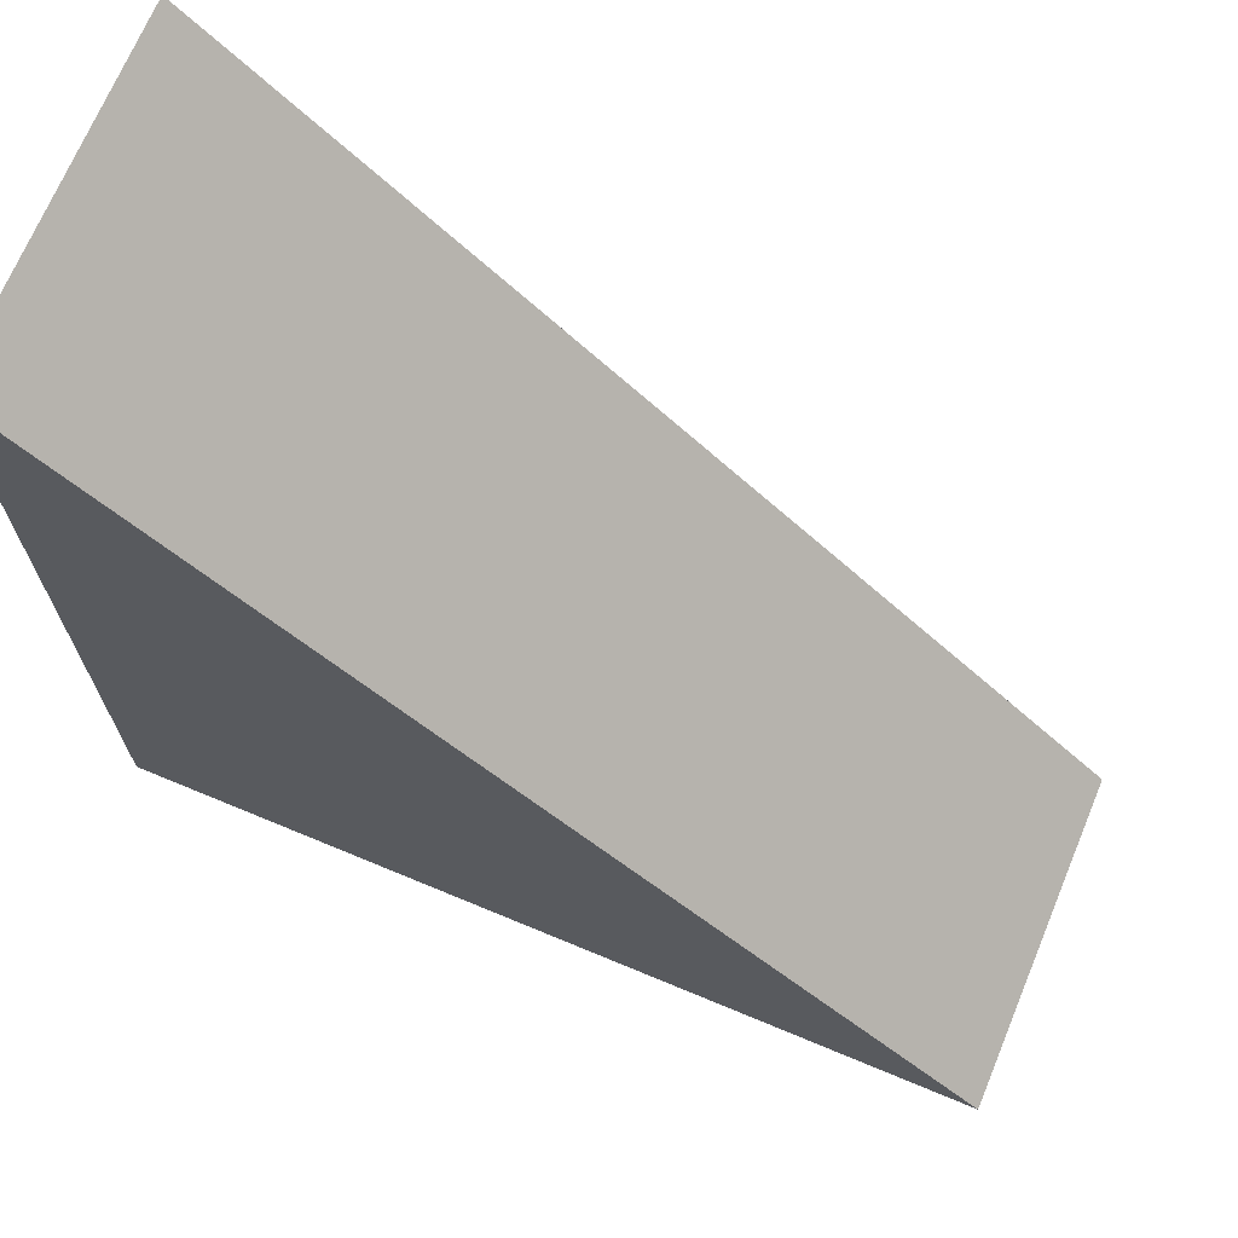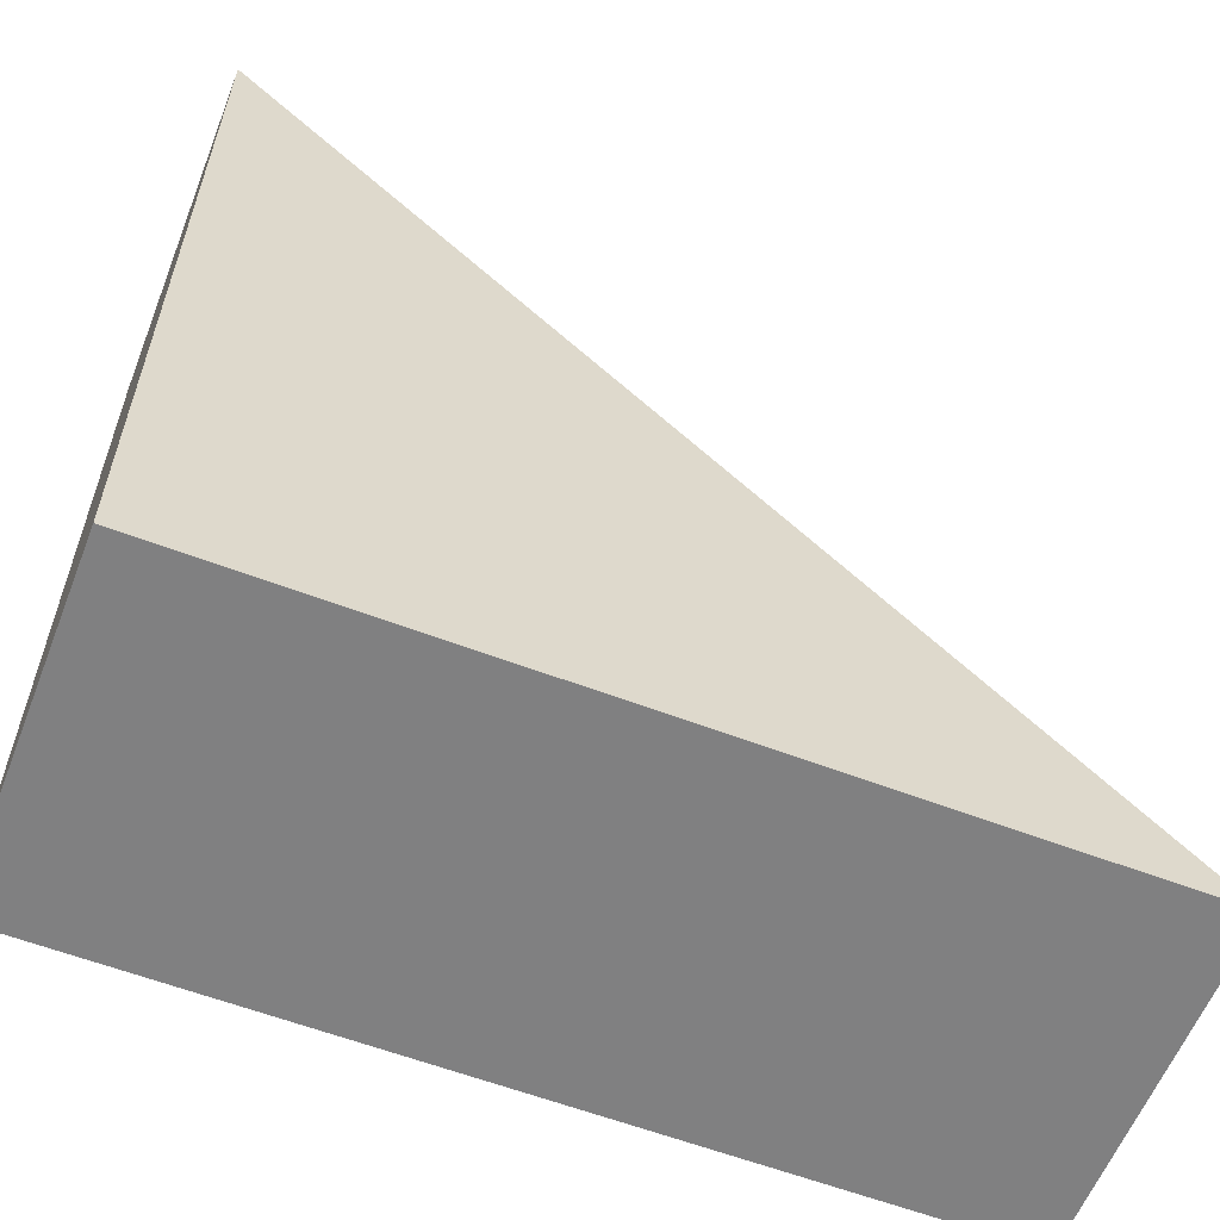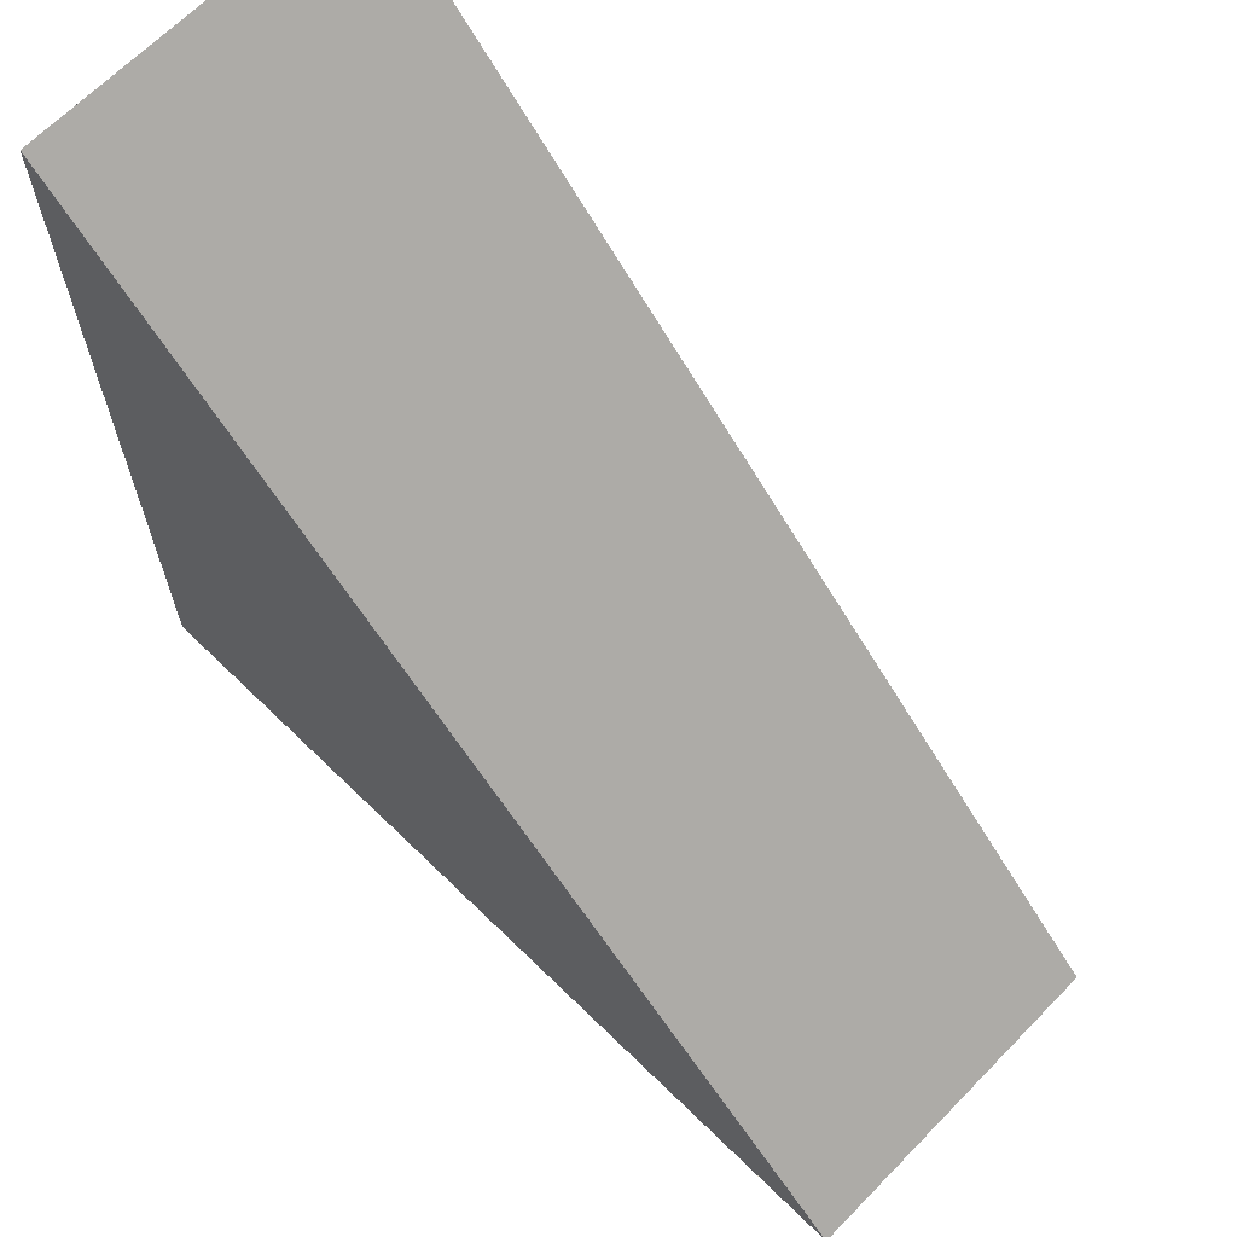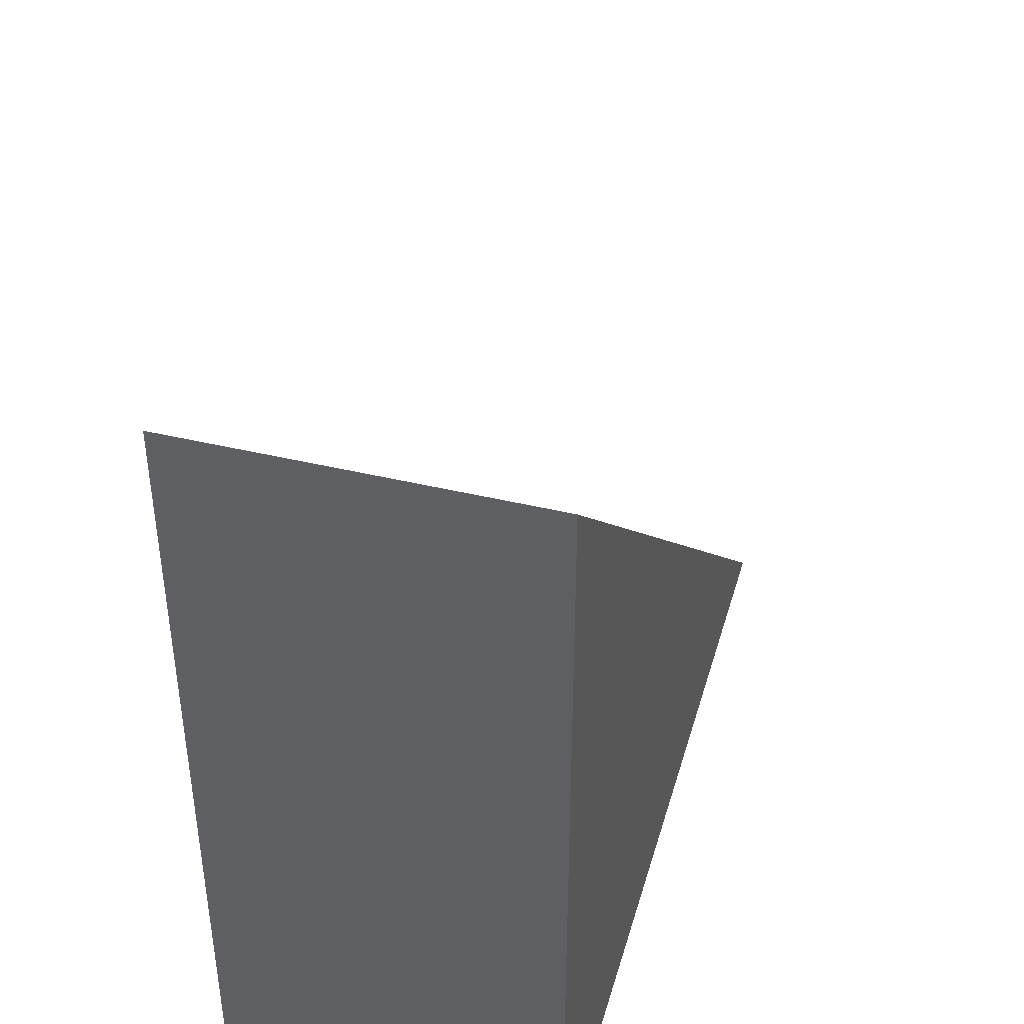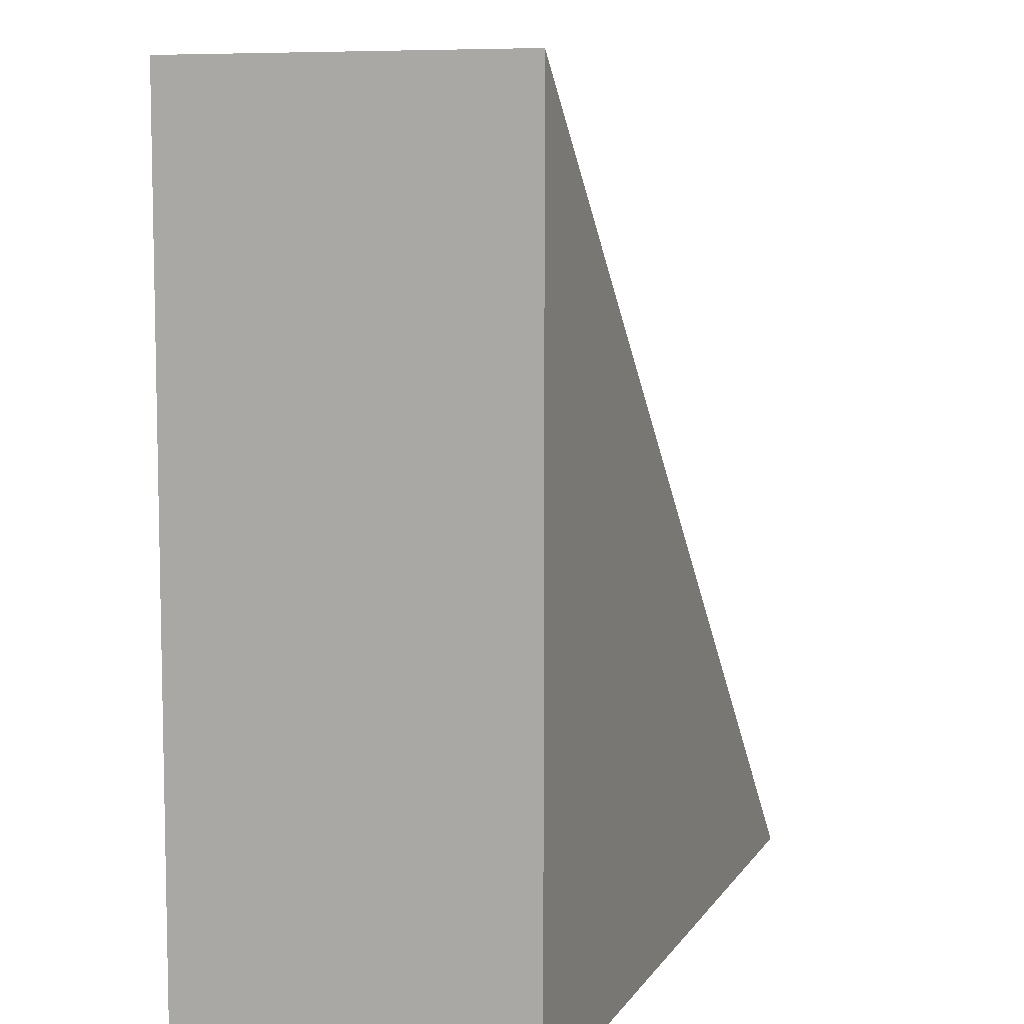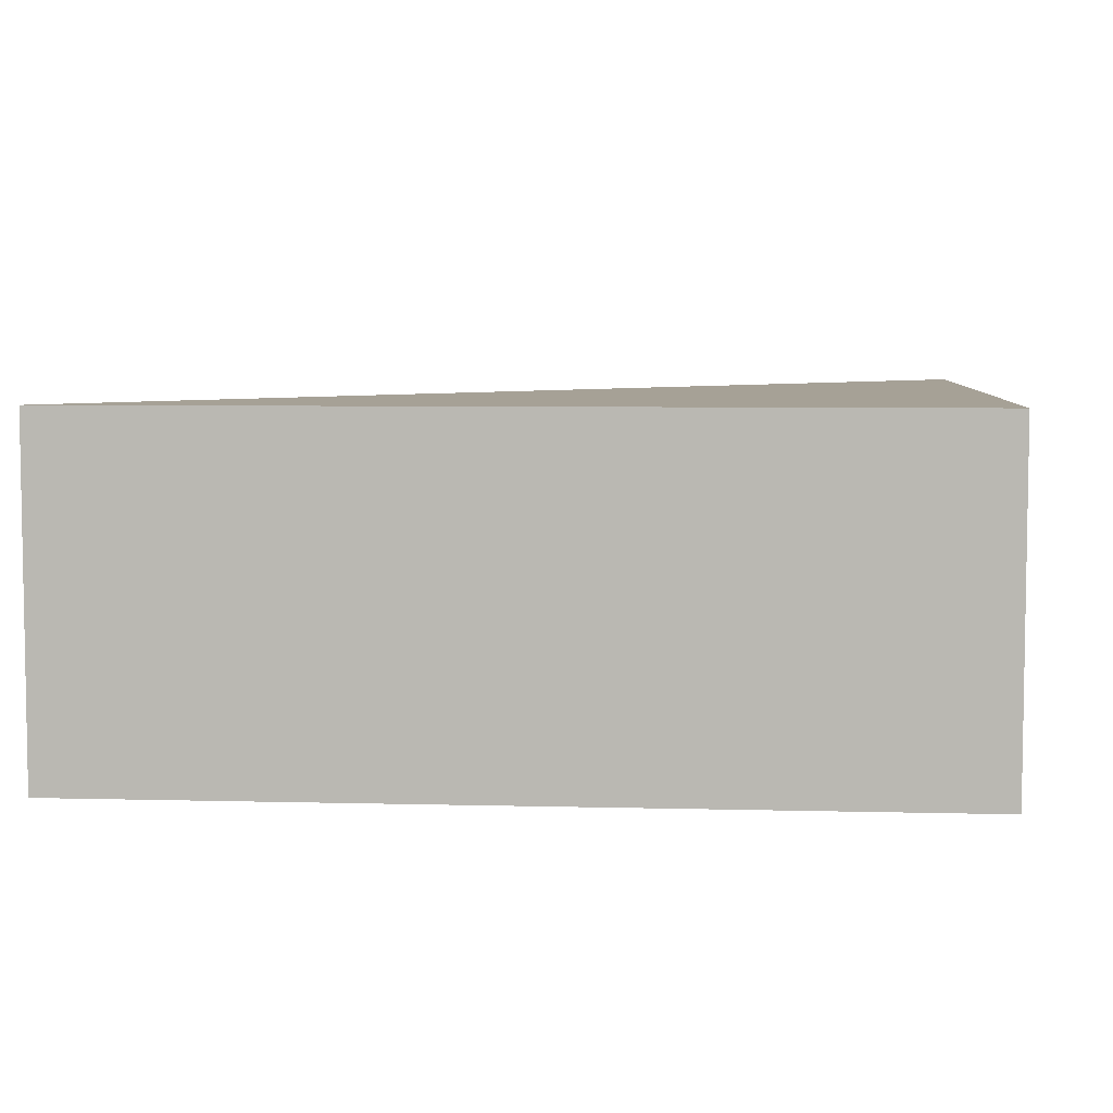
<metadata>
{"format":"obj","ext":"obj","renderer":"f3d","projection":"perspective","resolution":1024,"background":"white","views":[{"elev":69.9,"azim":-157.4,"up":"+Y"},{"elev":-59.7,"azim":158.6,"up":"+Y"},{"elev":66.5,"azim":-135.6,"up":"+Y"},{"elev":43.2,"azim":105.8,"up":"+Y"},{"elev":7.7,"azim":108.6,"up":"+Y"},{"elev":5.9,"azim":4.6,"up":"+Z"}]}
</metadata>
<code>
g  Mesh Mesh
v 0 1 0
v 0 0 0
v -1 0 0
v 0 1 0.4
v -1 0 0.4
v 0 0 0.4
f 1 2 3
f 4 5 6
f 2 1 4
f 1 3 4
f 3 2 6
f 6 2 4
f 3 5 4
f 5 3 6

</code>
